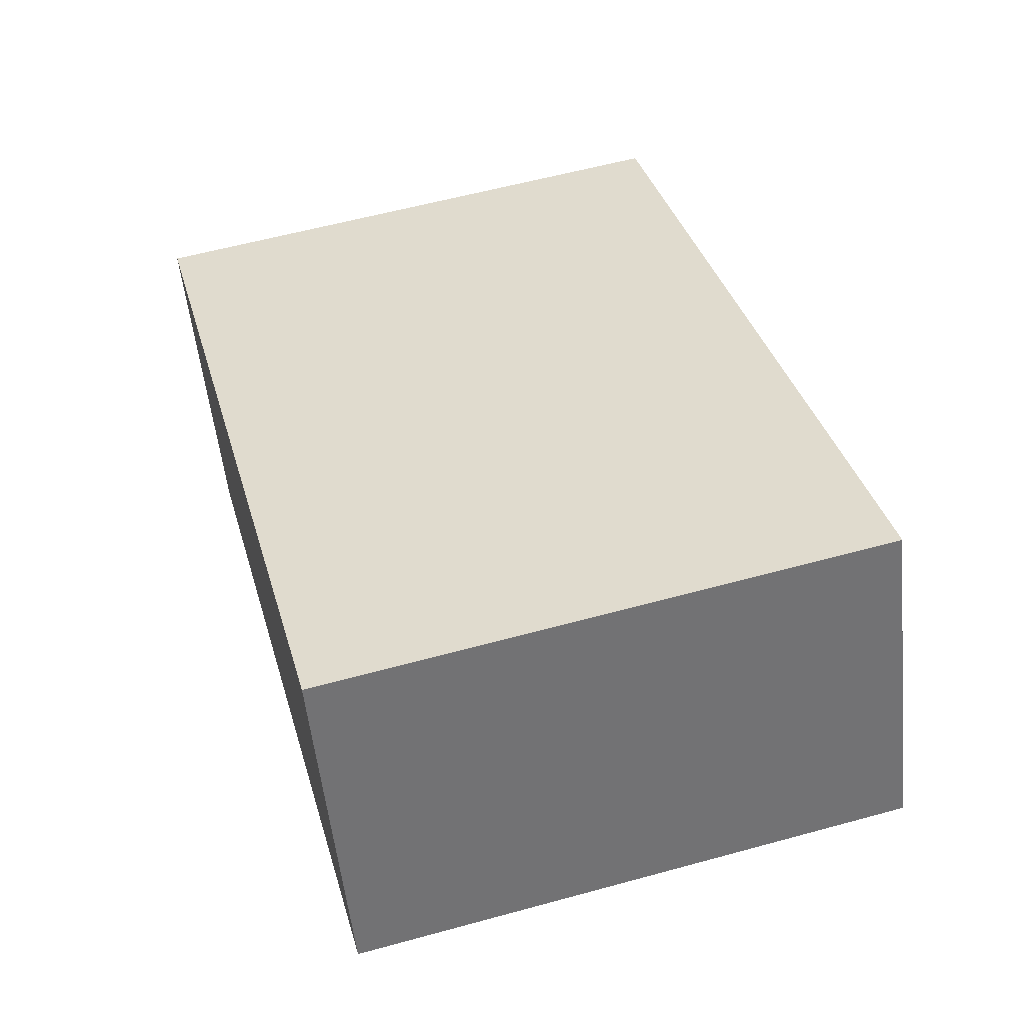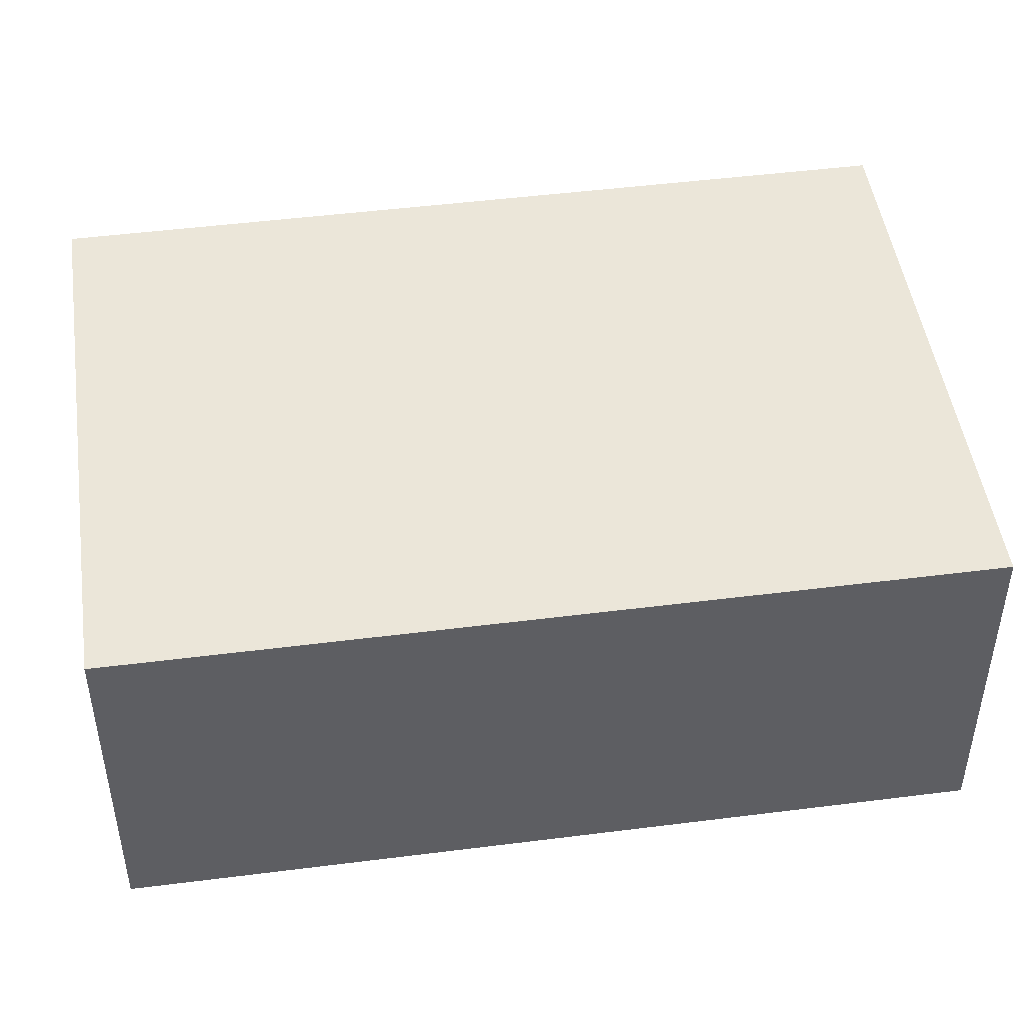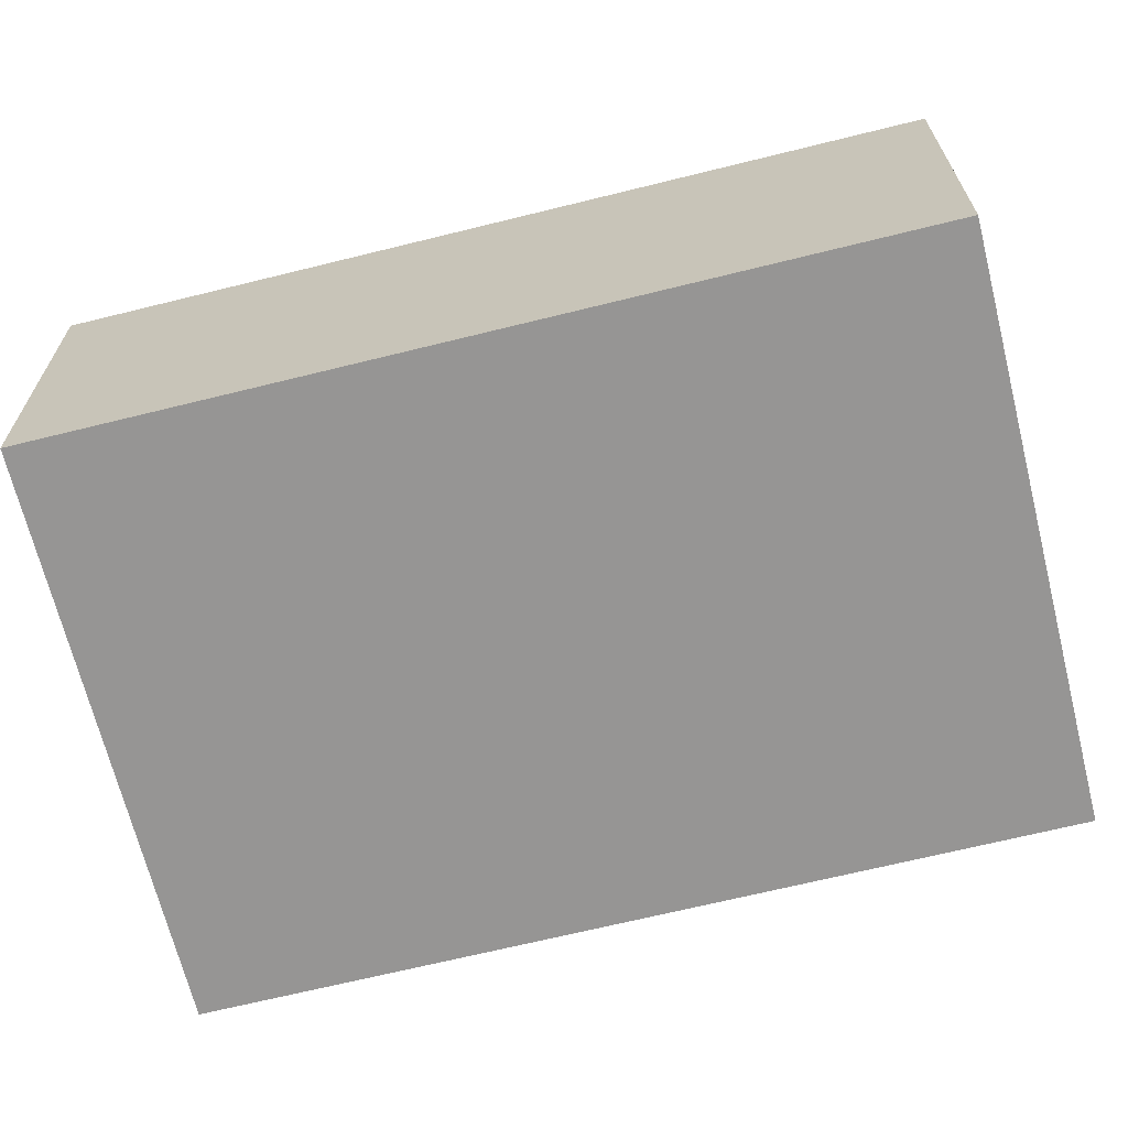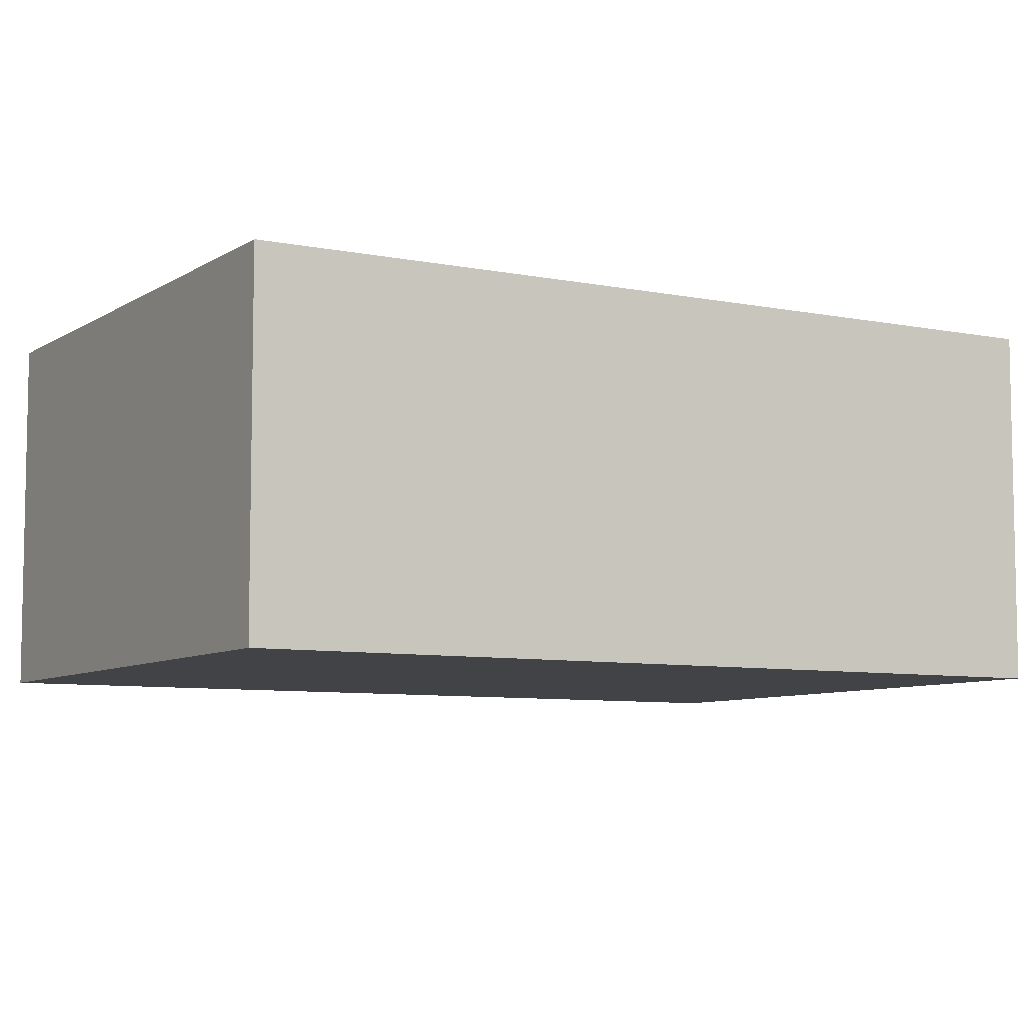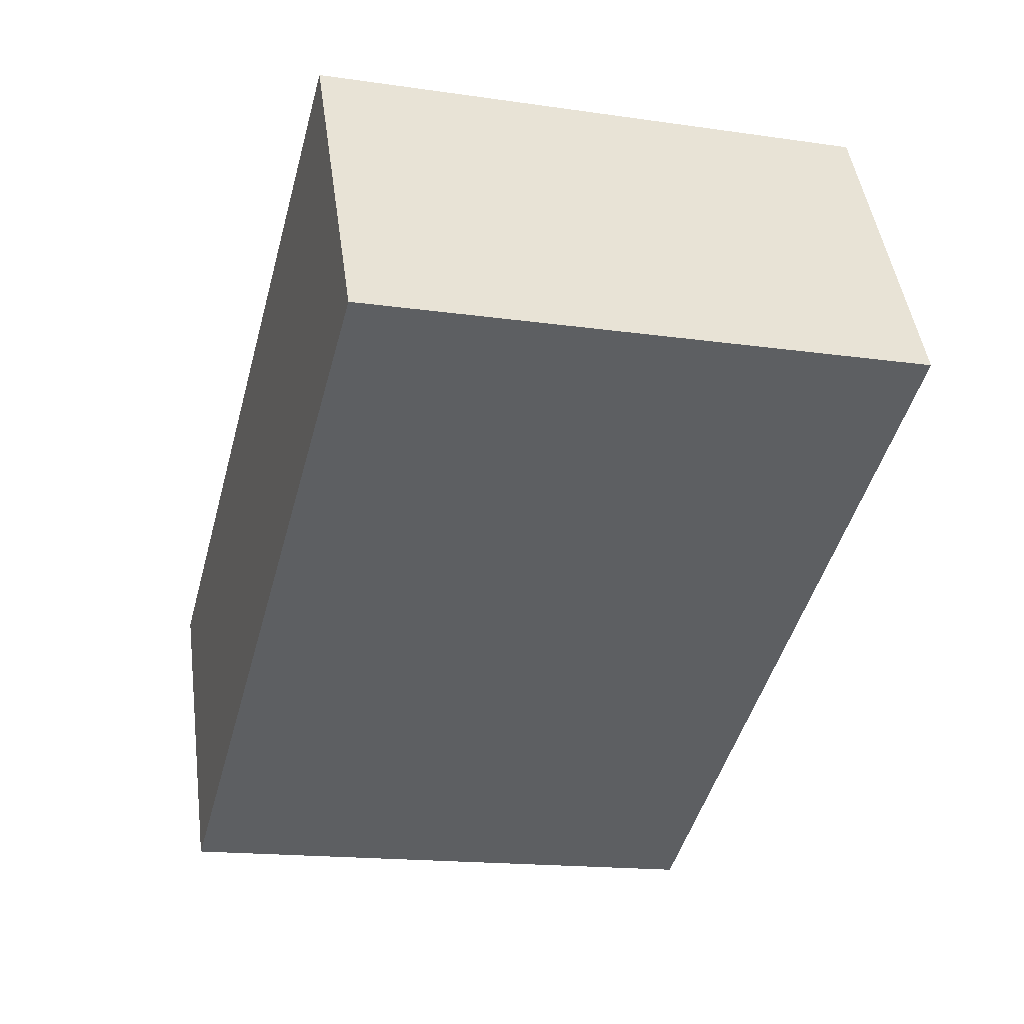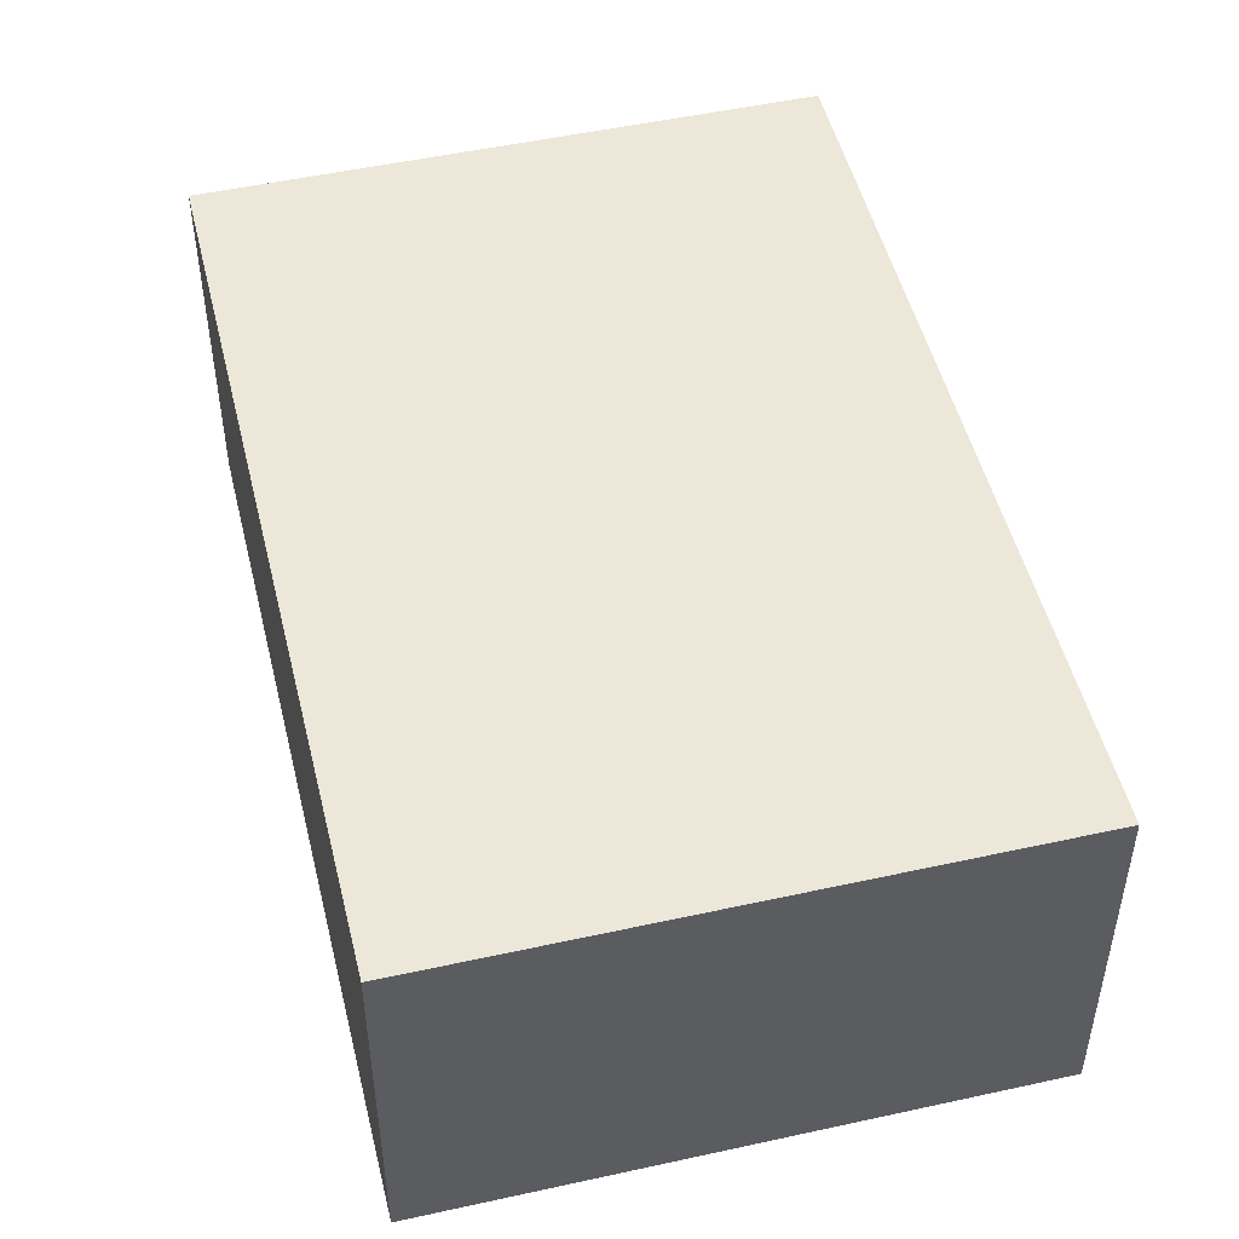
<metadata>
{"format":"obj","ext":"obj","renderer":"f3d","projection":"perspective","resolution":1024,"background":"white","views":[{"elev":-53.7,"azim":-174.0,"up":"+Z"},{"elev":47.7,"azim":-83.4,"up":"+Y"},{"elev":-67.5,"azim":118.7,"up":"+Y"},{"elev":-7.4,"azim":74.5,"up":"+Y"},{"elev":46.6,"azim":-7.7,"up":"+Z"},{"elev":50.0,"azim":1.1,"up":"+Y"}]}
</metadata>
<code>
v  0 2.633 1.612e-16
v  5.854 2.633 5.066
v  4.229 2.633 -1.113
v  1.626 2.633 6.179
v  4.229 6.815e-17 -1.113
v  0 0 0
v  1.626 -3.784e-16 6.179
v  5.854 -3.102e-16 5.066
g defaultobject
f 1 2 3
f 2 1 4
f 5 1 3
f 1 5 6
f 6 4 1
f 4 6 7
f 7 2 4
f 2 7 8
f 8 3 2
f 3 8 5
f 8 6 5
f 6 8 7

</code>
